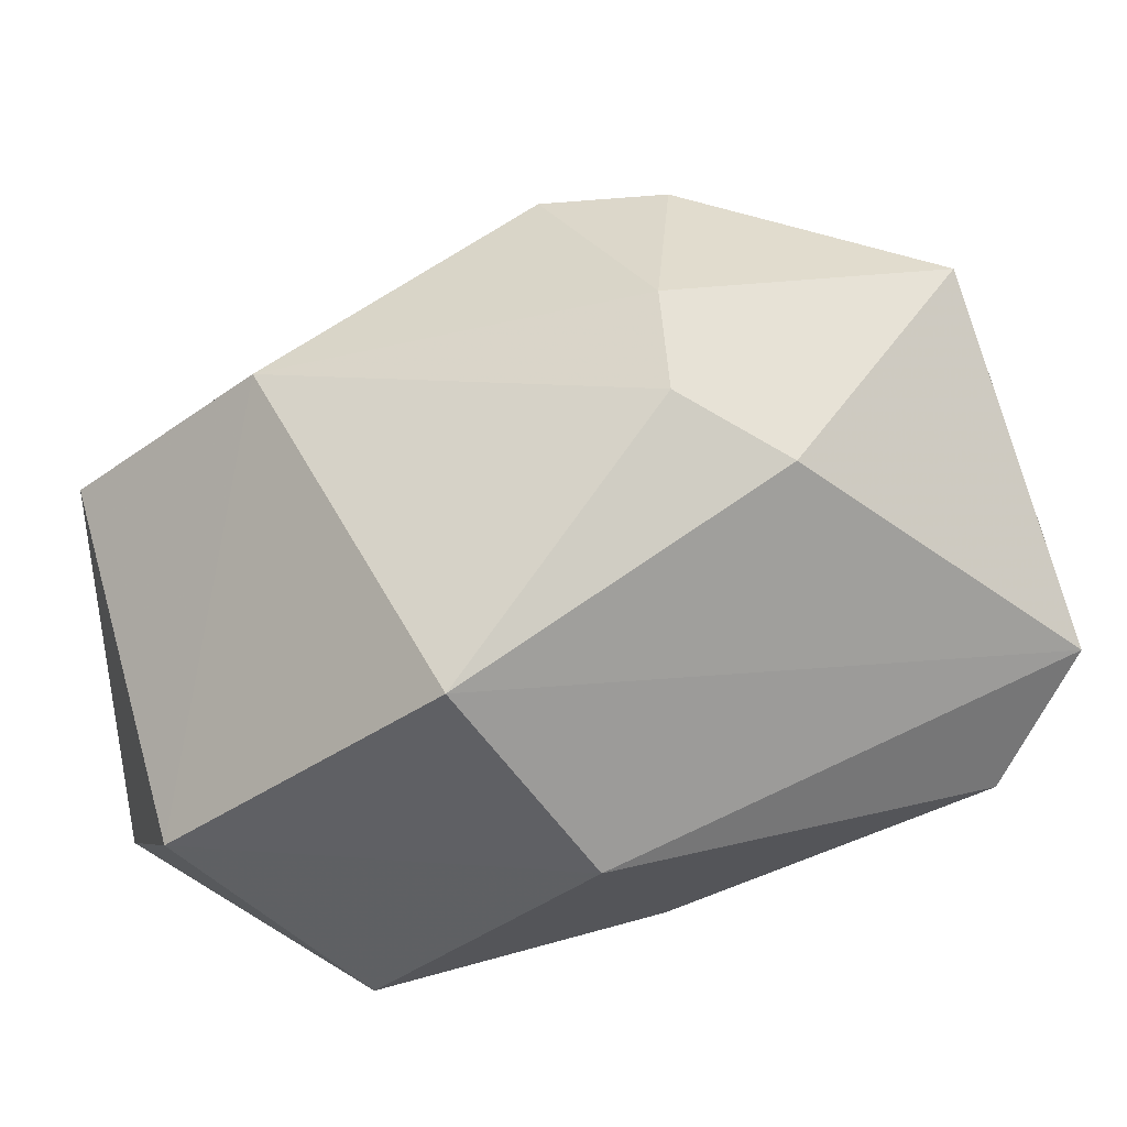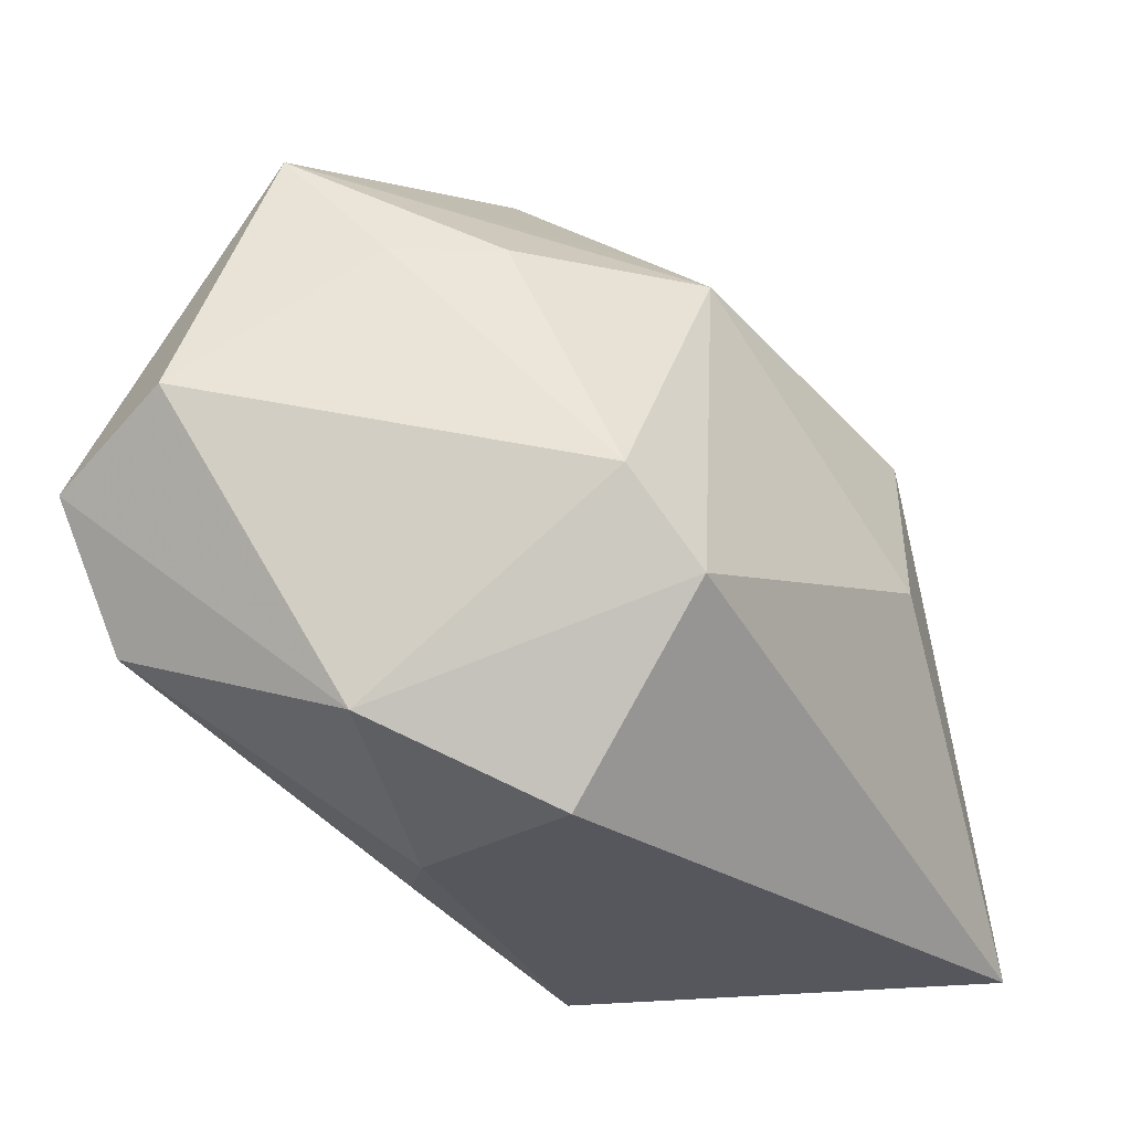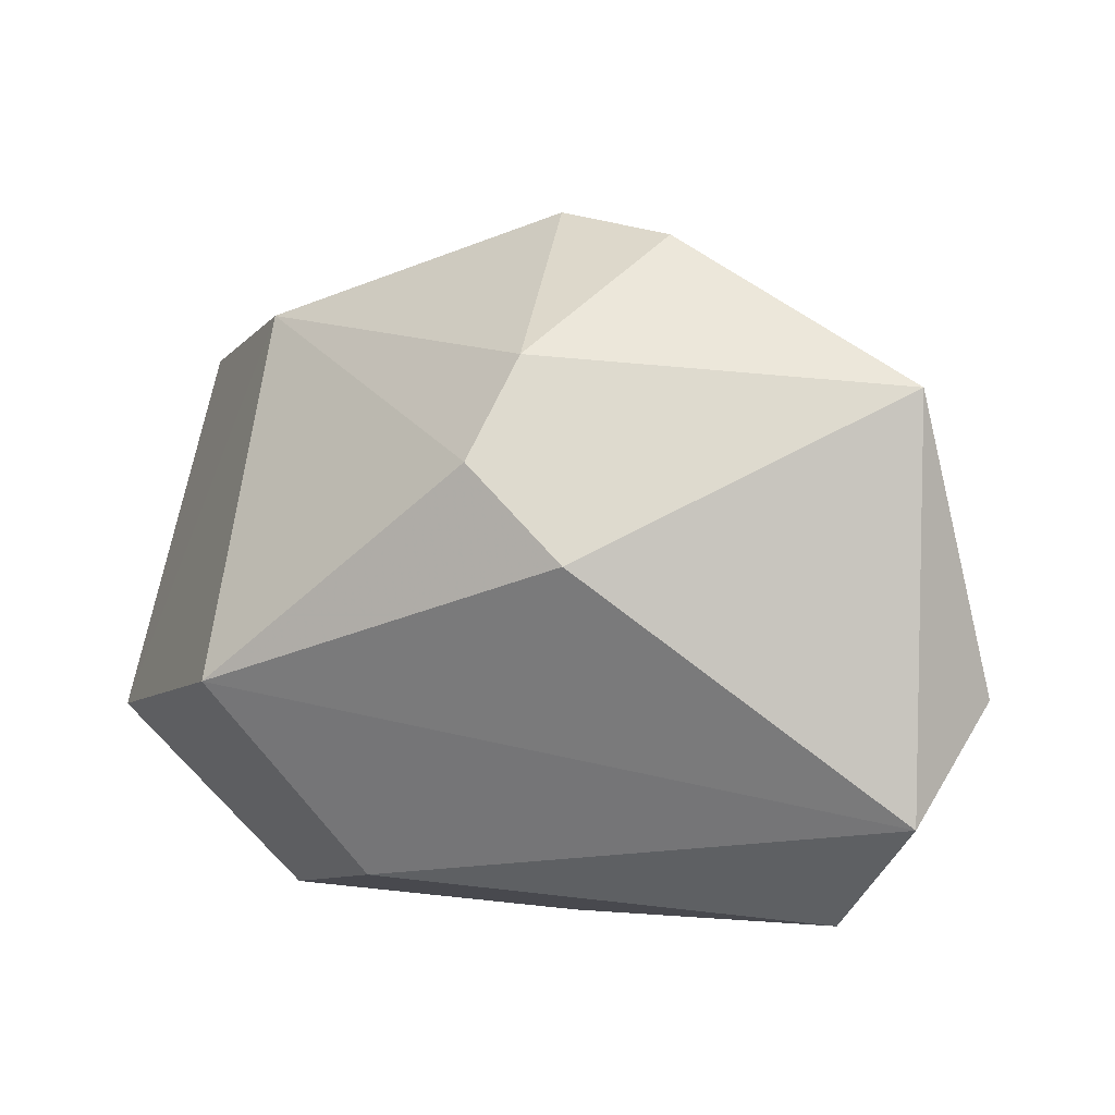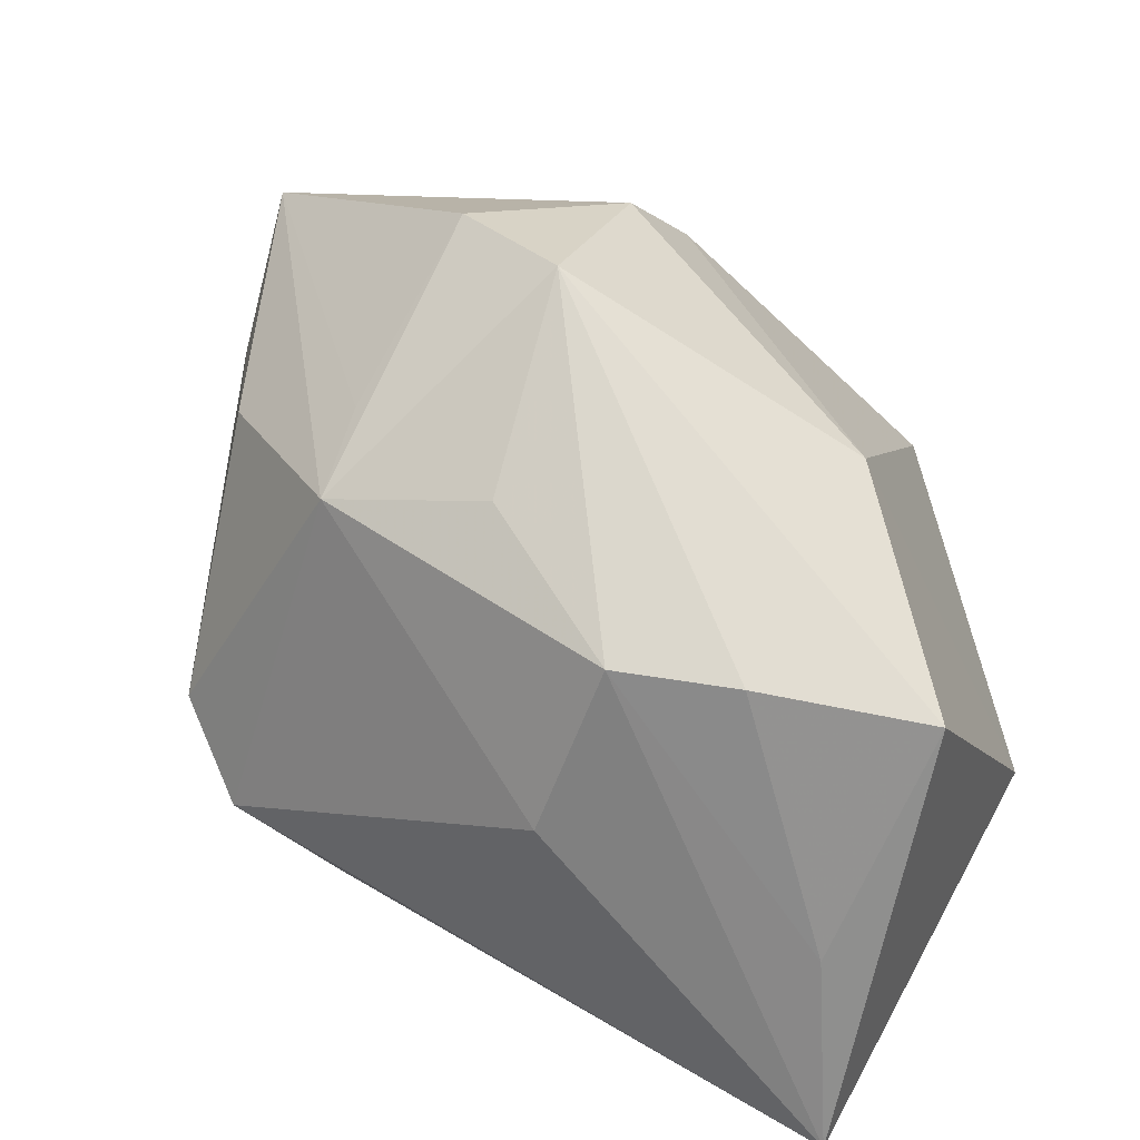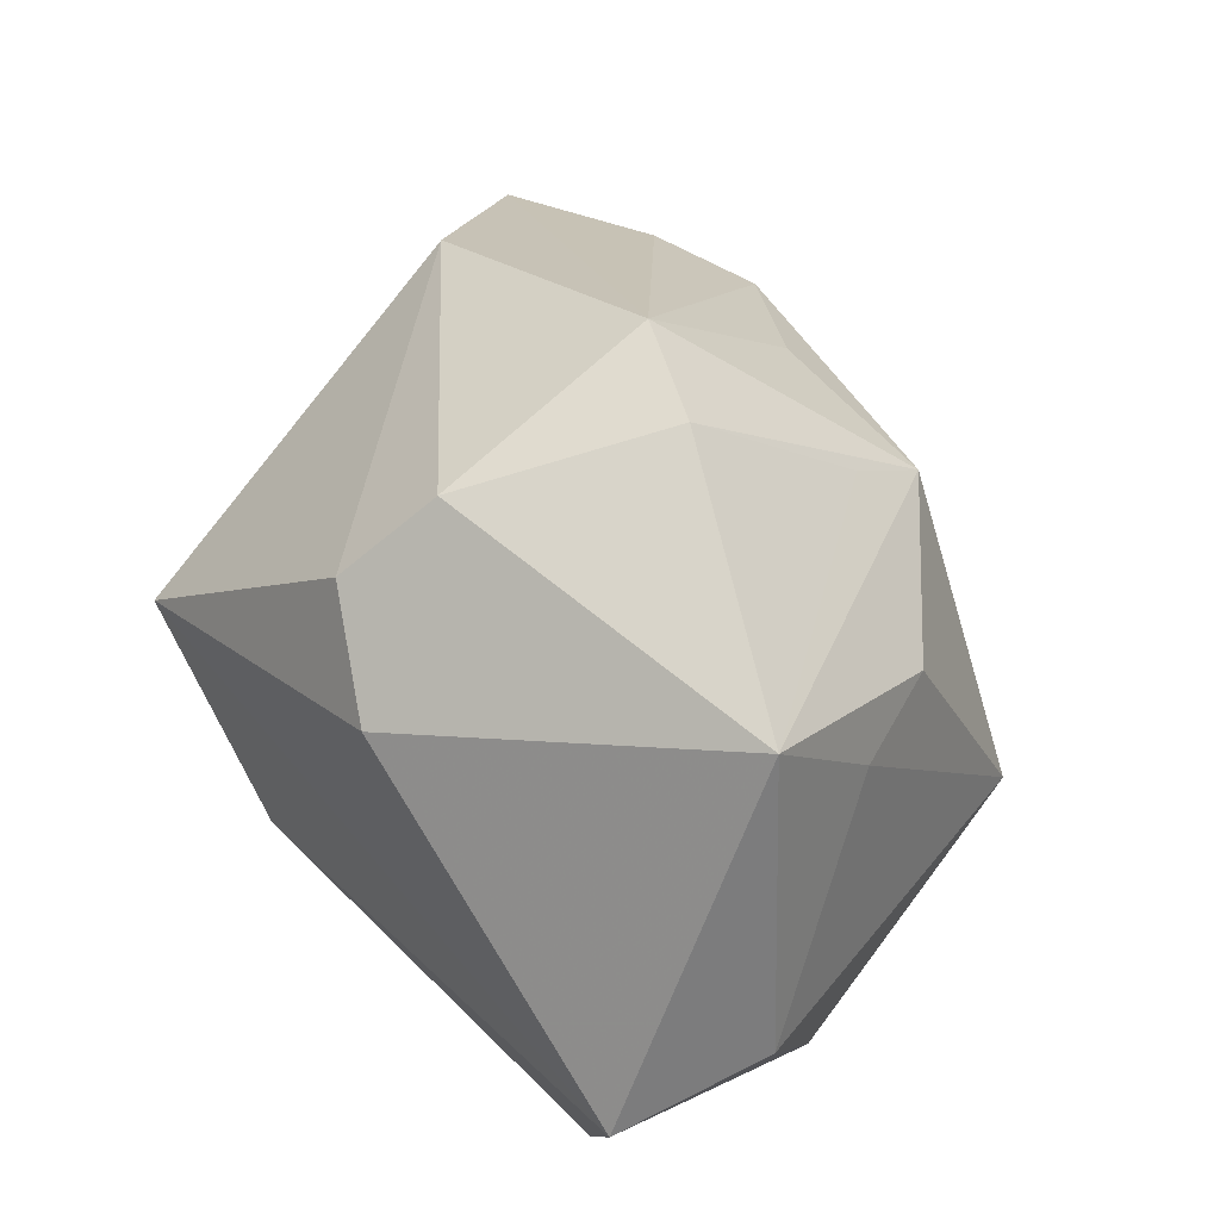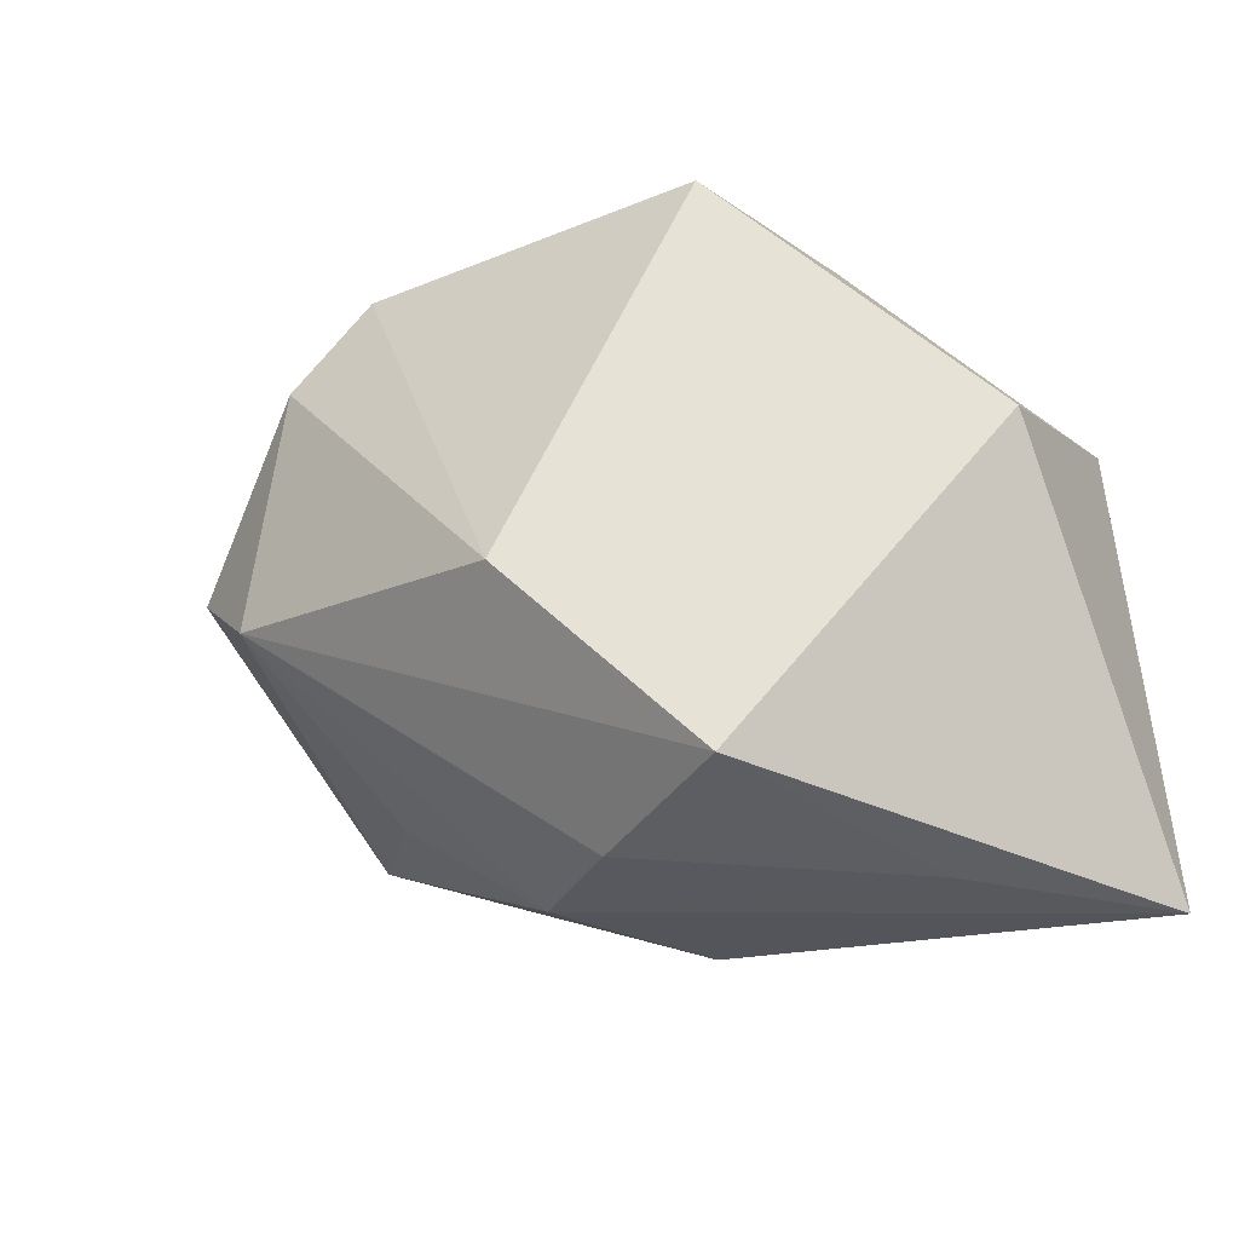
<metadata>
{"format":"obj","ext":"obj","renderer":"f3d","projection":"perspective","resolution":1024,"background":"white","views":[{"elev":18.6,"azim":-25.0,"up":"+Y"},{"elev":-27.5,"azim":114.8,"up":"+Y"},{"elev":30.1,"azim":12.5,"up":"+Y"},{"elev":32.9,"azim":-159.0,"up":"+Y"},{"elev":52.7,"azim":50.6,"up":"+Y"},{"elev":-15.2,"azim":-109.0,"up":"+Z"}]}
</metadata>
<code>
v 0.0405 0.005123 0.01623
v 0.01325 -0.02767 0.006172
v -0.03868 -0.01271 0.006473
v 0.0001768 0.02185 -0.01961
v -0.00715 -0.001353 -0.02969
v 0.01456 0.02433 -0.01374
v -0.02269 0.01326 -0.02514
v 0.007668 0.02019 0.02796
v 0.03288 0.02983 0.01071
v 0.03606 -3.999e-05 0.02814
v 0.01058 0.03624 -0.0001646
v -0.01222 0.01407 -0.02753
v 0.03153 -0.02192 0.002911
v -0.0303 -0.01035 -0.02654
v 0.02845 0.01819 -0.008295
v -0.02235 0.005689 0.02814
v -0.02178 -0.02843 0.00948
v 0.005311 -0.02583 0.01134
v -0.03206 -0.02843 -0.02845
v 0.0004009 0.03541 -0.004832
v 0.02378 -0.01236 -0.023
v 0.01471 0.01944 -0.02058
v 0.02033 -0.02843 -0.01027
v -0.03721 0.01022 -0.02031
v 0.03018 -0.01277 0.0252
v -0.009086 -0.01197 0.02785
v 0.02964 -0.004826 -0.019
v -0.00114 0.02586 0.02335
v 0.001571 0.03183 0.01573
v 0.03234 0.01852 0.0007723
v -0.02582 0.02315 -0.004926
f 19 17 3
f 3 17 26
f 1 10 13
f 9 10 1
f 8 10 9
f 26 17 18
f 17 2 18
f 29 8 9
f 28 8 29
f 31 28 29
f 29 20 31
f 9 22 6
f 16 8 28
f 16 3 26
f 26 10 16
f 10 8 16
f 16 28 31
f 31 3 16
f 23 21 13
f 19 21 23
f 13 2 23
f 23 17 19
f 23 2 17
f 27 1 13
f 13 21 27
f 27 21 22
f 24 3 31
f 31 20 24
f 20 7 24
f 19 3 24
f 12 7 20
f 25 18 2
f 13 10 25
f 25 2 13
f 25 10 26
f 26 18 25
f 11 29 9
f 20 29 11
f 9 6 11
f 22 20 11
f 11 6 22
f 9 1 30
f 1 27 30
f 19 24 14
f 14 24 7
f 14 12 19
f 7 12 14
f 4 20 22
f 22 12 4
f 4 12 20
f 22 21 5
f 5 12 22
f 5 21 19
f 19 12 5
f 15 27 22
f 15 30 27
f 15 22 9
f 9 30 15

</code>
